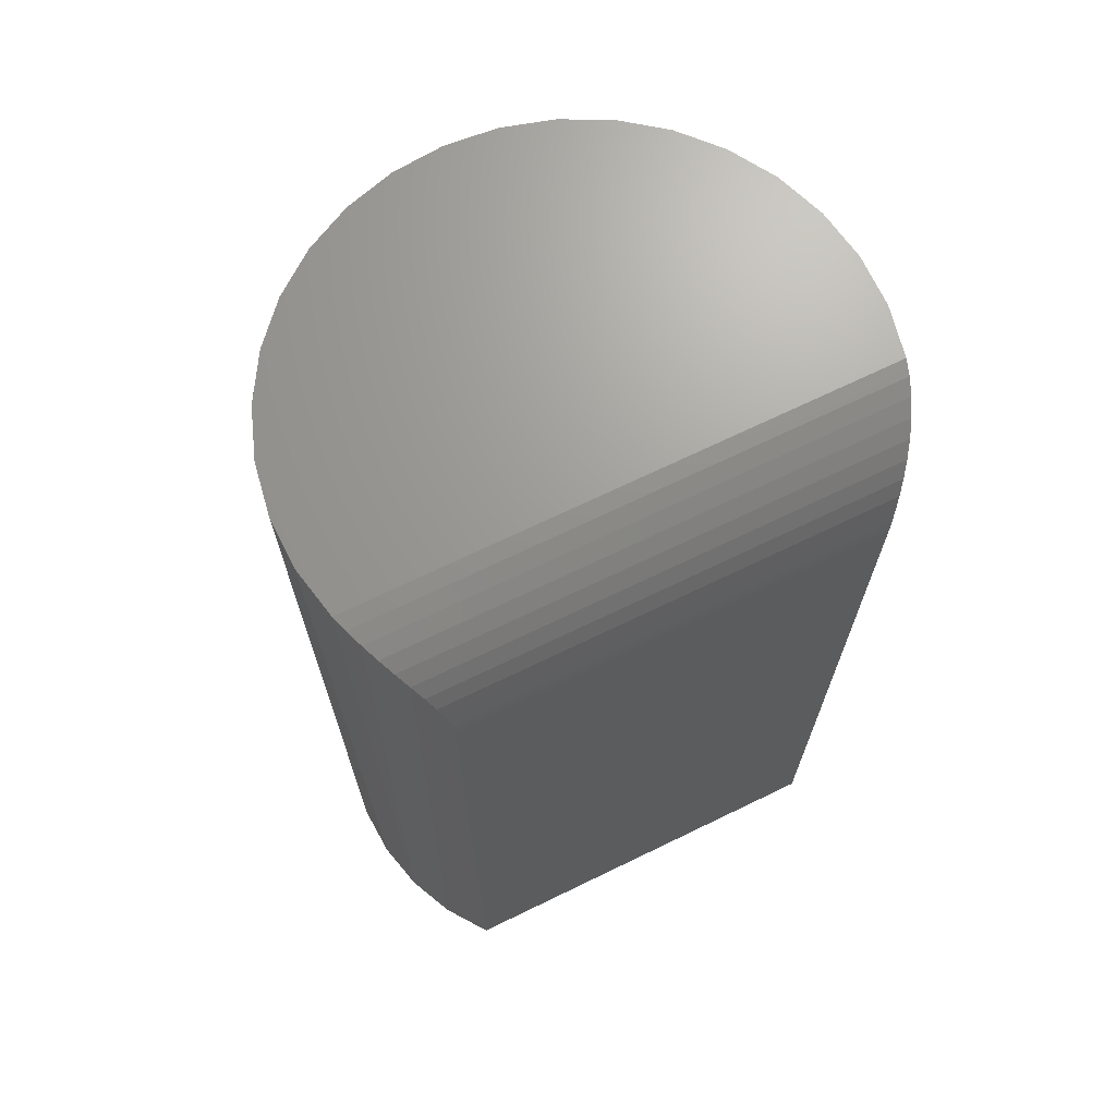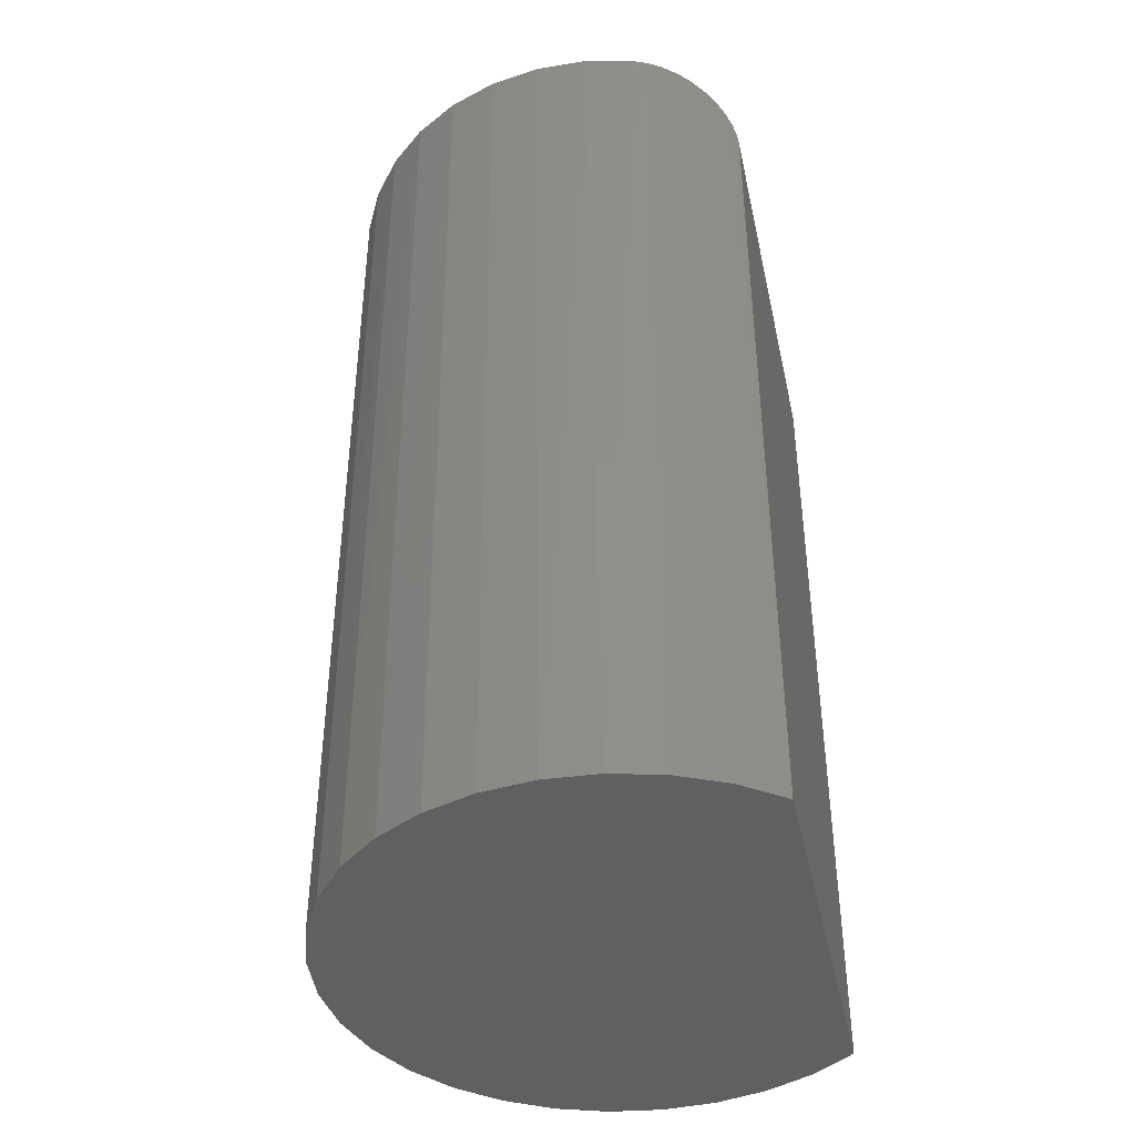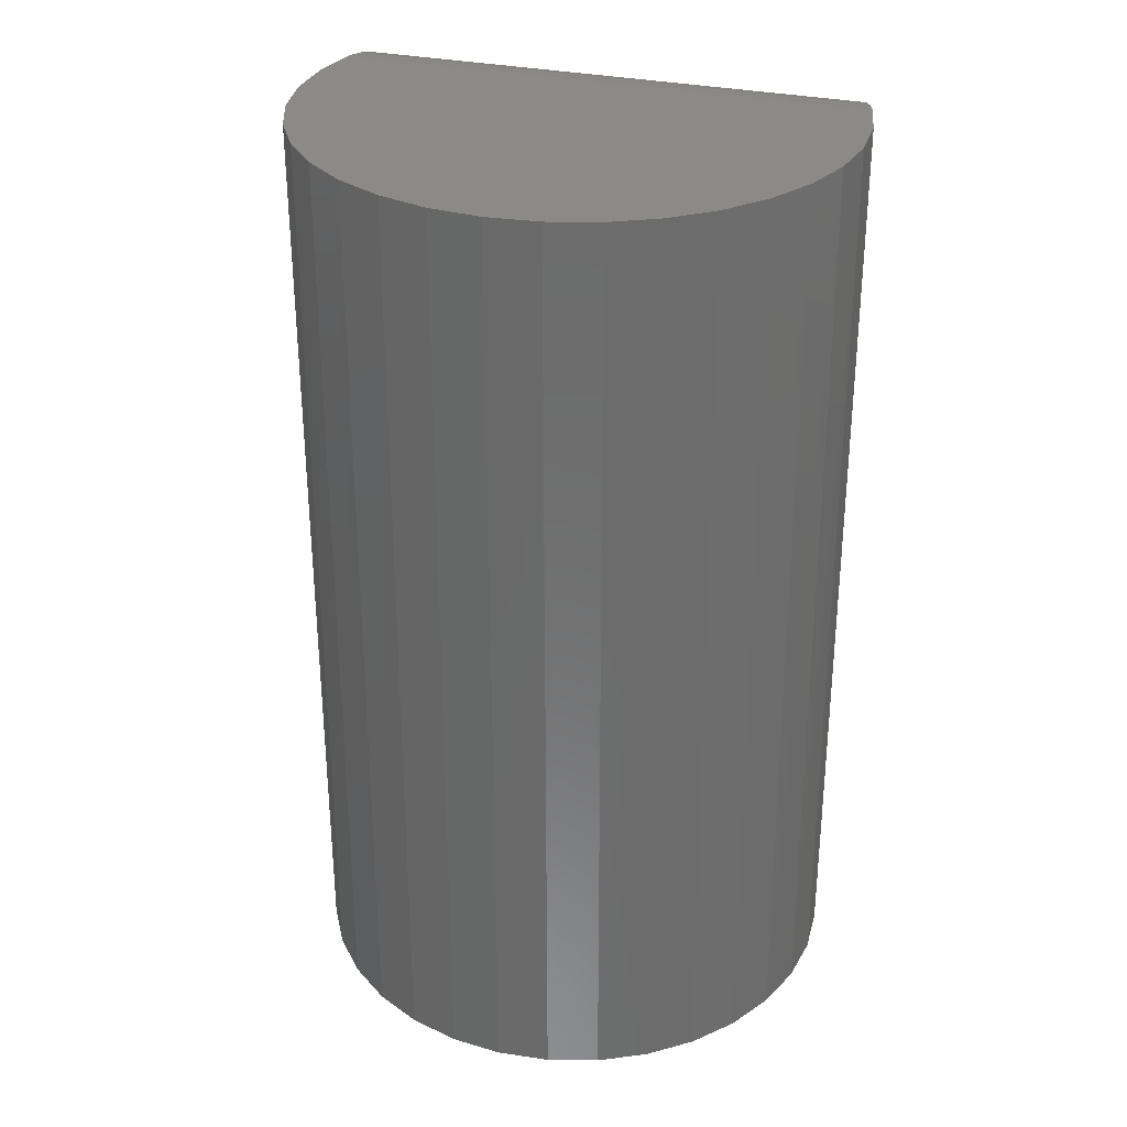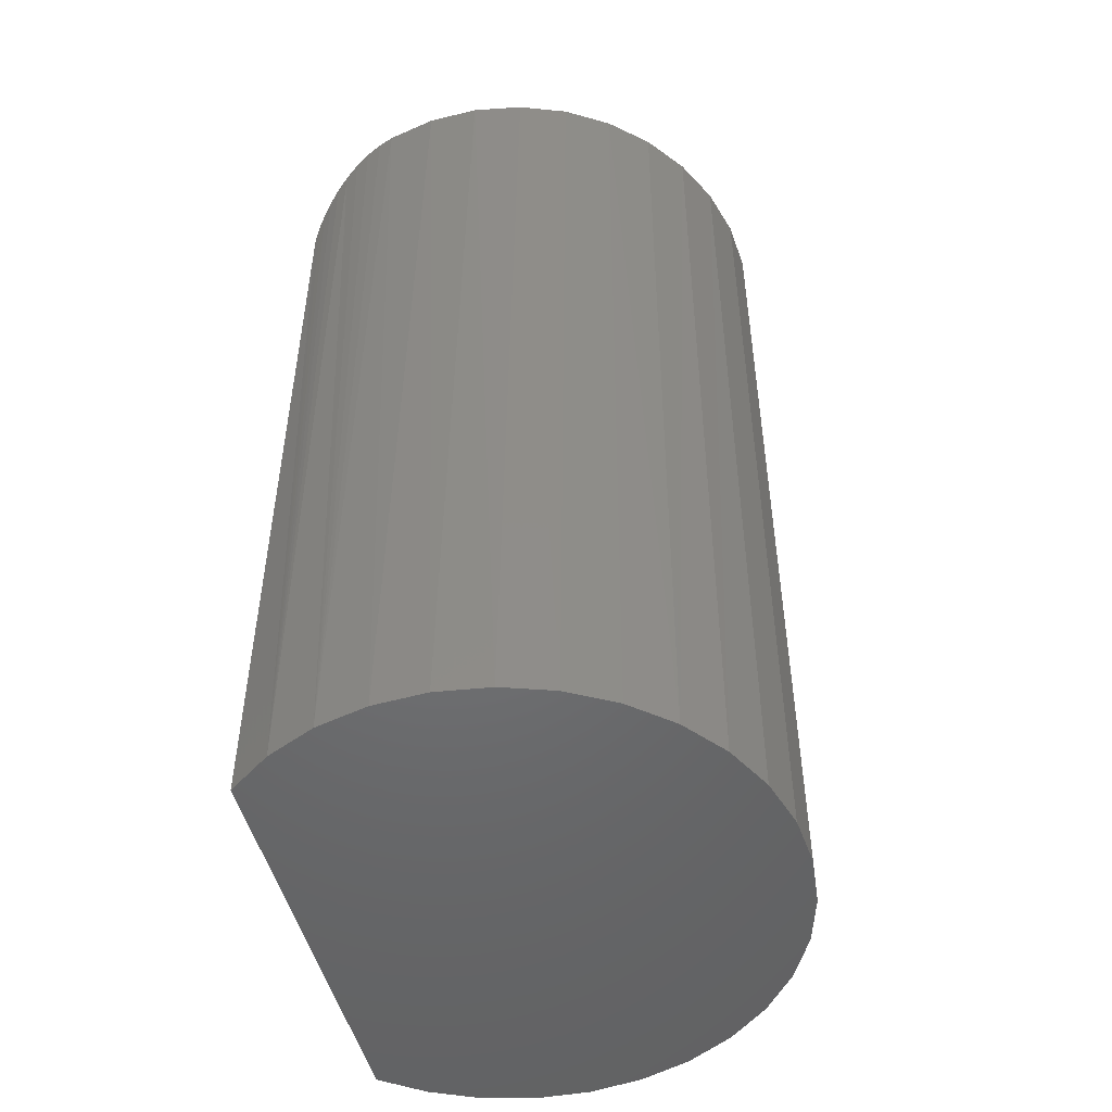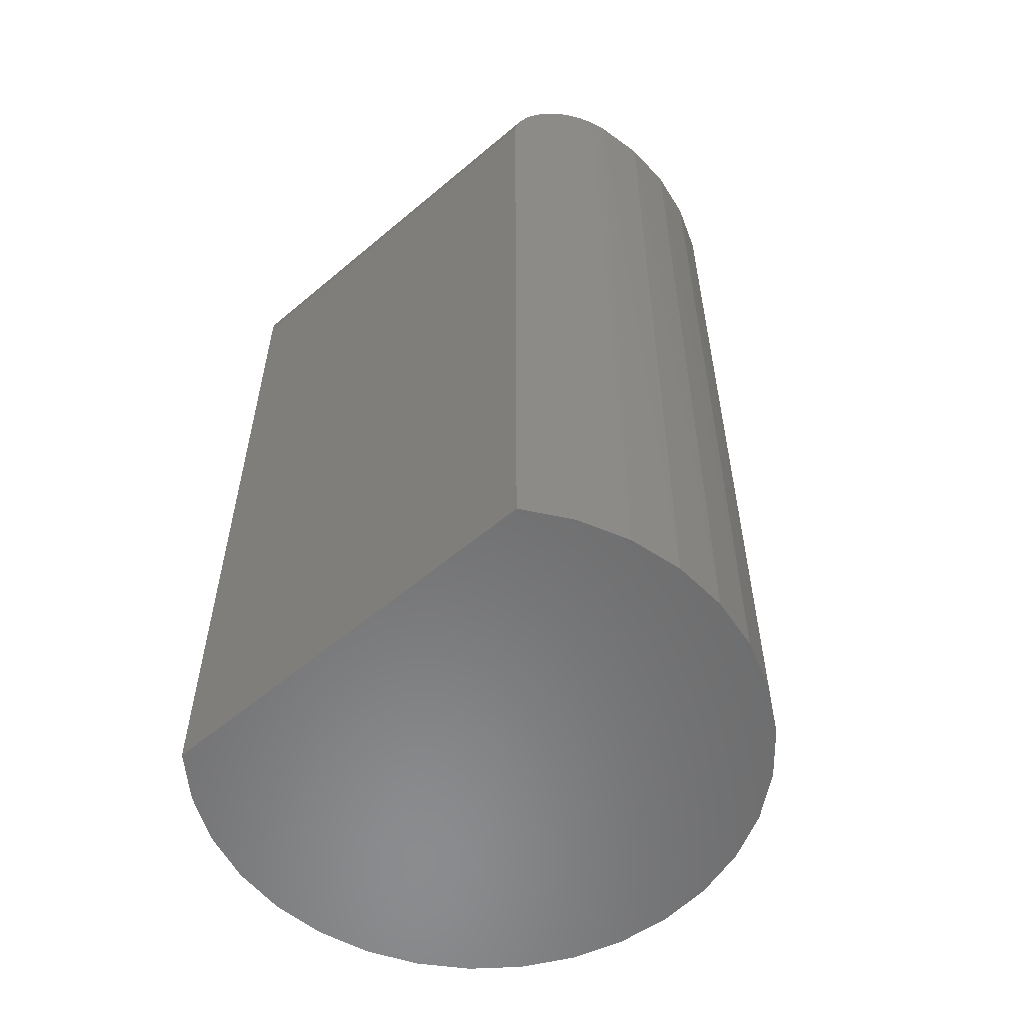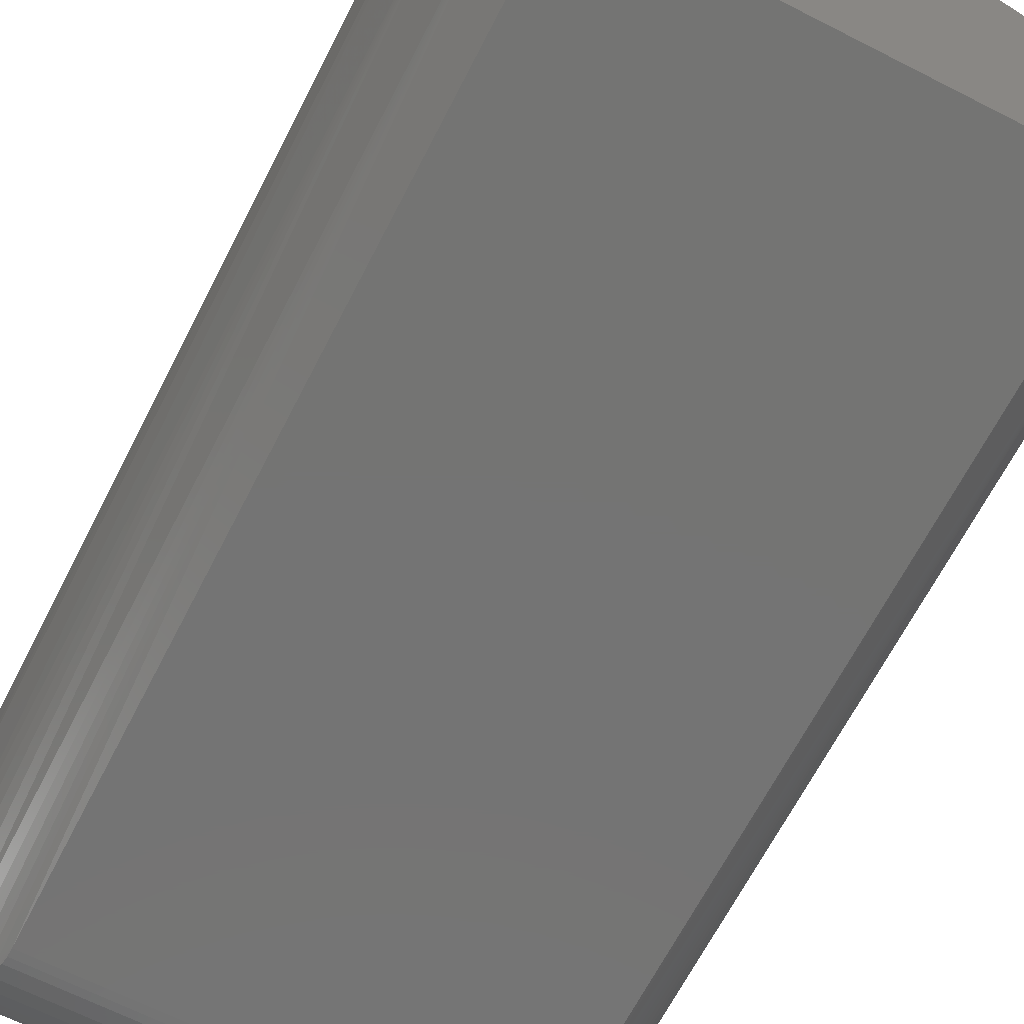
<metadata>
{"format":"stl","ext":"stl","renderer":"f3d","projection":"perspective","resolution":1024,"background":"white","views":[{"elev":69.2,"azim":-25.9,"up":"+Z"},{"elev":-41.7,"azim":-77.8,"up":"+Z"},{"elev":31.2,"azim":-162.7,"up":"+Z"},{"elev":-49.5,"azim":104.1,"up":"+Z"},{"elev":-57.1,"azim":41.3,"up":"+Z"},{"elev":-66.2,"azim":152.9,"up":"+Y"}]}
</metadata>
<code>
# stl→obj: 70 verts, 135 faces
v -0.0157 0.08115 0.2891
v 0.0157 0.08115 0.2891
v 1.01e-16 0.08262 0.2891
v -0.03085 0.07679 0.2891
v 0.03085 0.07679 0.2891
v -0.04493 0.0697 0.2891
v 0.04493 0.0697 0.2891
v -0.05744 0.06011 0.2891
v 0.08082 -0.02664 0.2891
v 0.08401 -0.01121 0.2891
v 0 -0.02664 0.2891
v -0.08082 -0.02664 0.2891
v -0.08401 -0.01121 0.2891
v -0.08428 0.004558 0.2891
v 0.08428 0.004558 0.2891
v -0.08161 0.0201 0.2891
v 0.08161 0.0201 0.2891
v -0.07611 0.03487 0.2891
v 0.07611 0.03487 0.2891
v -0.06796 0.04836 0.2891
v 0.06796 0.04836 0.2891
v 0.05744 0.06011 0.2891
v -0.06332 -0.05789 0
v 0.06332 -0.05789 0
v -0.06332 -0.05789 0.2578
v 0.06332 -0.05789 0.2578
v -0.07964 -0.03022 0
v -0.07503 -0.04084 0.2857
v -0.07723 -0.03626 0.2875
v -0.0792 -0.03142 0.2887
v -0.08446 0.001554 0
v -0.08357 -0.01456 0
v -0.08226 0.01754 0
v -0.07706 0.03282 0
v -0.06906 0.04684 0
v -0.05853 0.05908 0
v 0.05853 0.05908 0
v 0.06906 0.04684 0
v 0.07706 0.03282 0
v 0.08226 0.01754 0
v 0.08446 0.001554 0
v 0.08357 -0.01456 0
v 0.06465 -0.05636 0.2675
v 0.06341 -0.0578 0.2603
v 0.06366 -0.05751 0.2627
v 0.0792 -0.03142 0.2887
v 0.07964 -0.03022 0
v -0.07281 -0.04484 0
v -0.06465 -0.05636 0.2675
v -0.06618 -0.05449 0.272
v -0.06812 -0.05195 0.2762
v -0.07034 -0.04877 0.2799
v -0.07269 -0.04504 0.2831
v -0.06341 -0.0578 0.2603
v -0.06366 -0.05751 0.2627
v 0.07723 -0.03626 0.2875
v 0.07503 -0.04084 0.2857
v 0.07269 -0.04504 0.2831
v 0.07281 -0.04484 0
v 0.07034 -0.04877 0.2799
v 0.06812 -0.05195 0.2762
v 0.06618 -0.05449 0.272
v -0.04588 0.06909 0
v -0.03155 0.07652 0
v -0.01607 0.08108 0
v 2.588e-17 0.08262 0
v 0.01607 0.08108 0
v 0.03155 0.07652 0
v 0.04588 0.06909 0
v 0 -0.05789 0
f 1 2 3
f 2 1 4
f 2 4 5
f 5 4 6
f 5 6 7
f 7 6 8
f 9 10 11
f 12 11 13
f 13 11 10
f 13 10 14
f 14 10 15
f 14 15 16
f 16 15 17
f 16 17 18
f 18 17 19
f 18 19 20
f 20 19 21
f 20 21 8
f 8 21 22
f 8 22 7
f 23 24 25
f 25 24 26
f 27 28 29
f 27 29 30
f 31 32 13
f 13 14 31
f 33 31 14
f 14 16 33
f 34 33 16
f 16 18 34
f 35 34 18
f 18 20 35
f 36 35 20
f 20 8 36
f 37 21 38
f 38 21 19
f 38 19 39
f 39 19 17
f 39 17 40
f 40 17 15
f 40 15 41
f 41 15 10
f 41 10 42
f 26 43 44
f 44 43 45
f 9 46 47
f 9 47 42
f 9 42 10
f 12 13 32
f 12 32 27
f 12 27 30
f 48 23 49
f 48 49 50
f 48 50 51
f 48 51 52
f 48 52 53
f 48 53 28
f 48 28 27
f 49 23 25
f 49 25 54
f 49 54 55
f 47 46 56
f 47 56 57
f 47 57 58
f 47 58 59
f 59 58 60
f 59 60 61
f 59 61 62
f 59 62 43
f 59 43 26
f 59 26 24
f 36 8 63
f 63 8 6
f 63 6 64
f 64 6 4
f 64 4 65
f 65 4 1
f 65 1 66
f 66 1 3
f 66 3 67
f 67 3 2
f 67 2 68
f 68 2 5
f 68 5 69
f 69 5 7
f 69 7 37
f 37 7 22
f 37 22 21
f 9 30 46
f 9 11 30
f 49 62 50
f 50 62 61
f 50 61 51
f 51 61 60
f 51 60 52
f 52 60 58
f 52 58 53
f 53 58 57
f 53 57 28
f 28 57 56
f 28 56 29
f 29 56 46
f 29 46 30
f 12 30 11
f 25 26 54
f 54 26 44
f 54 44 55
f 55 44 45
f 55 45 49
f 49 45 43
f 49 43 62
f 66 67 65
f 64 65 67
f 68 64 67
f 63 64 68
f 69 63 68
f 36 63 69
f 70 59 24
f 69 37 36
f 36 37 38
f 36 38 35
f 35 38 39
f 35 39 34
f 34 39 40
f 34 40 33
f 33 40 41
f 33 41 31
f 31 41 42
f 31 42 32
f 32 42 47
f 32 47 27
f 27 47 59
f 27 59 48
f 48 59 70
f 48 70 23

</code>
